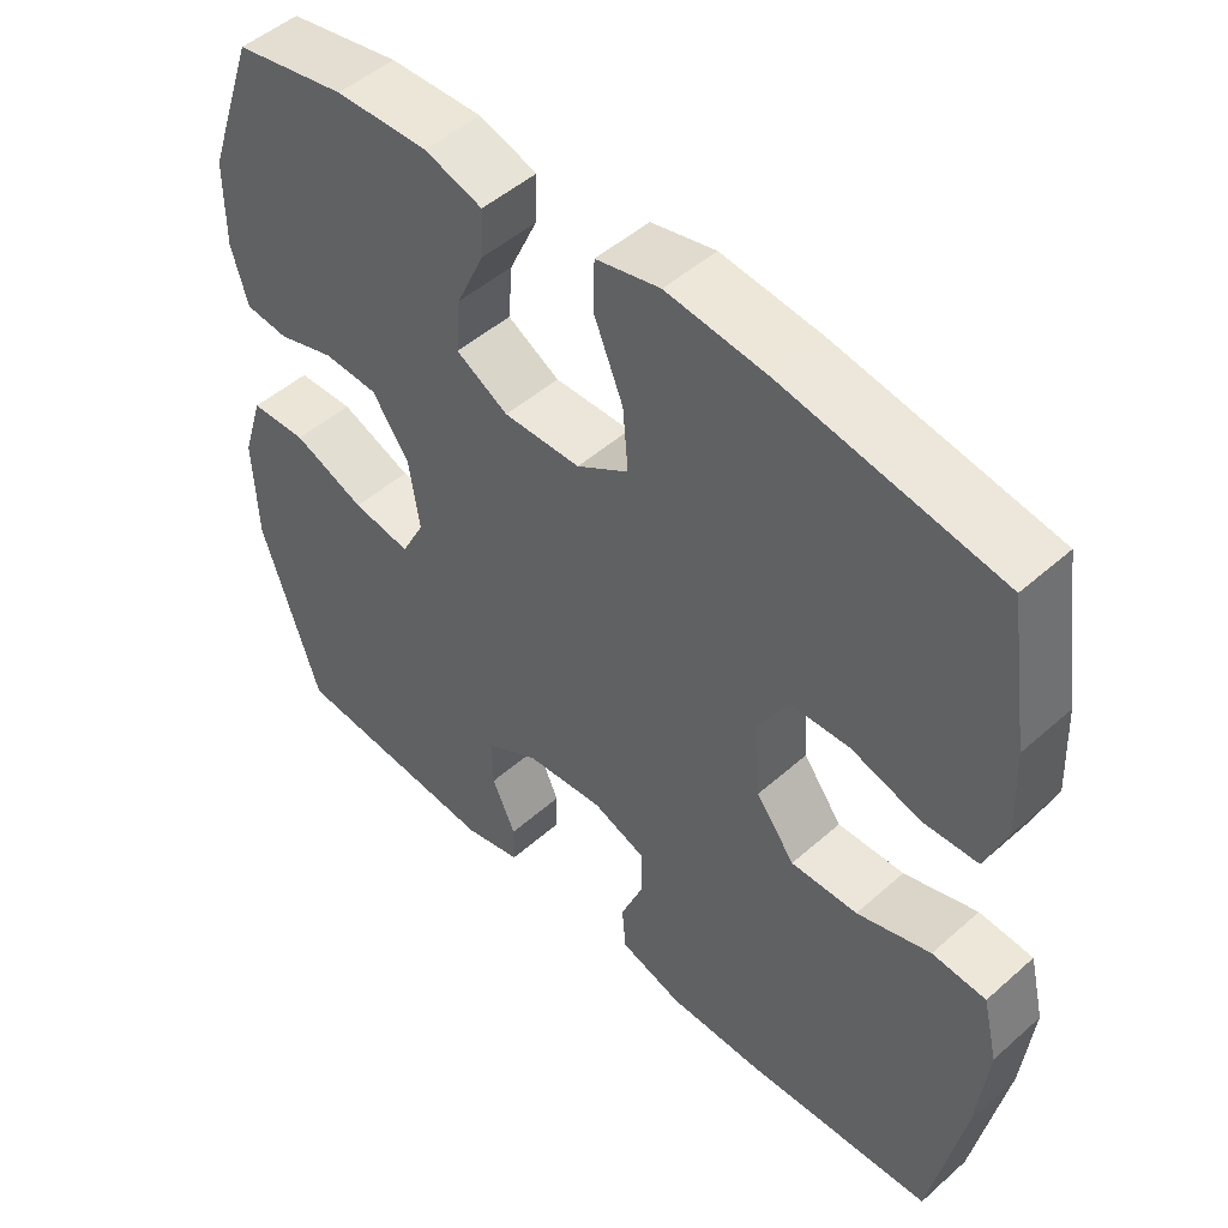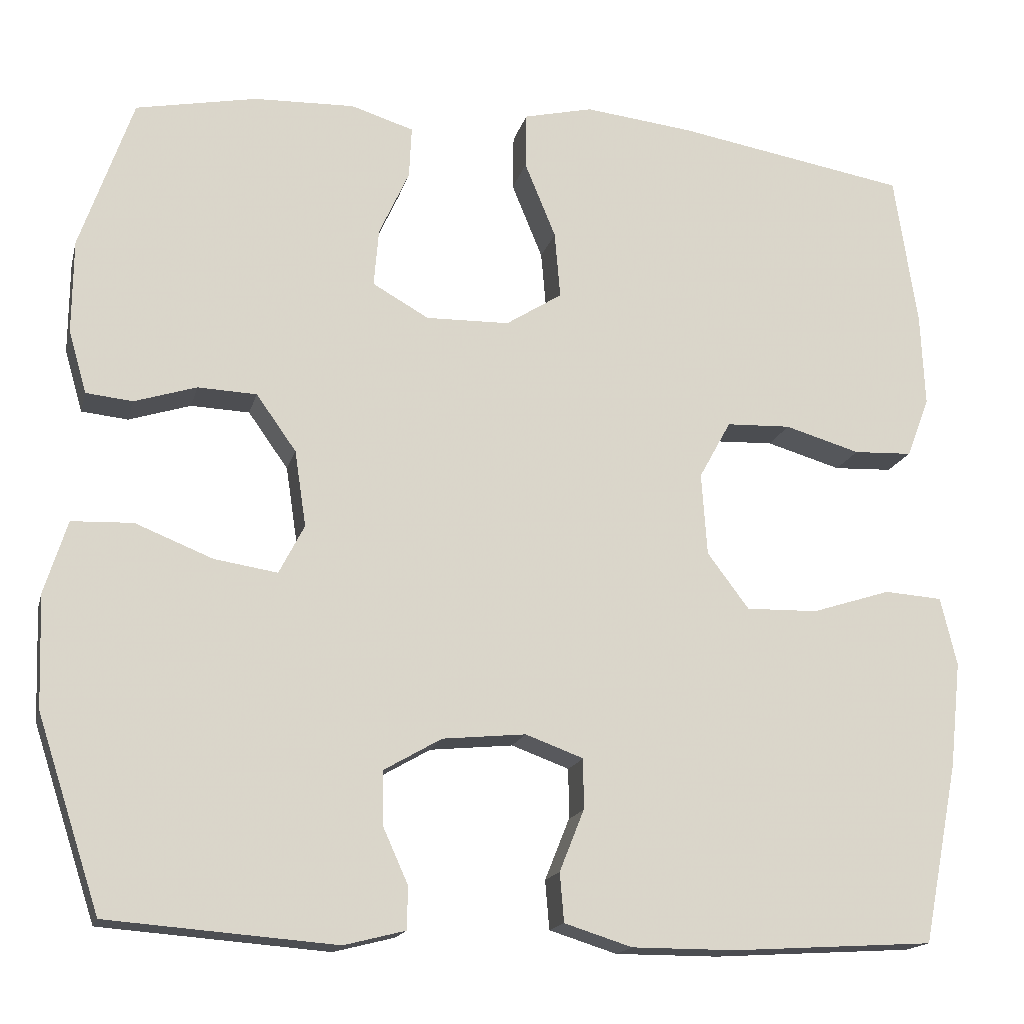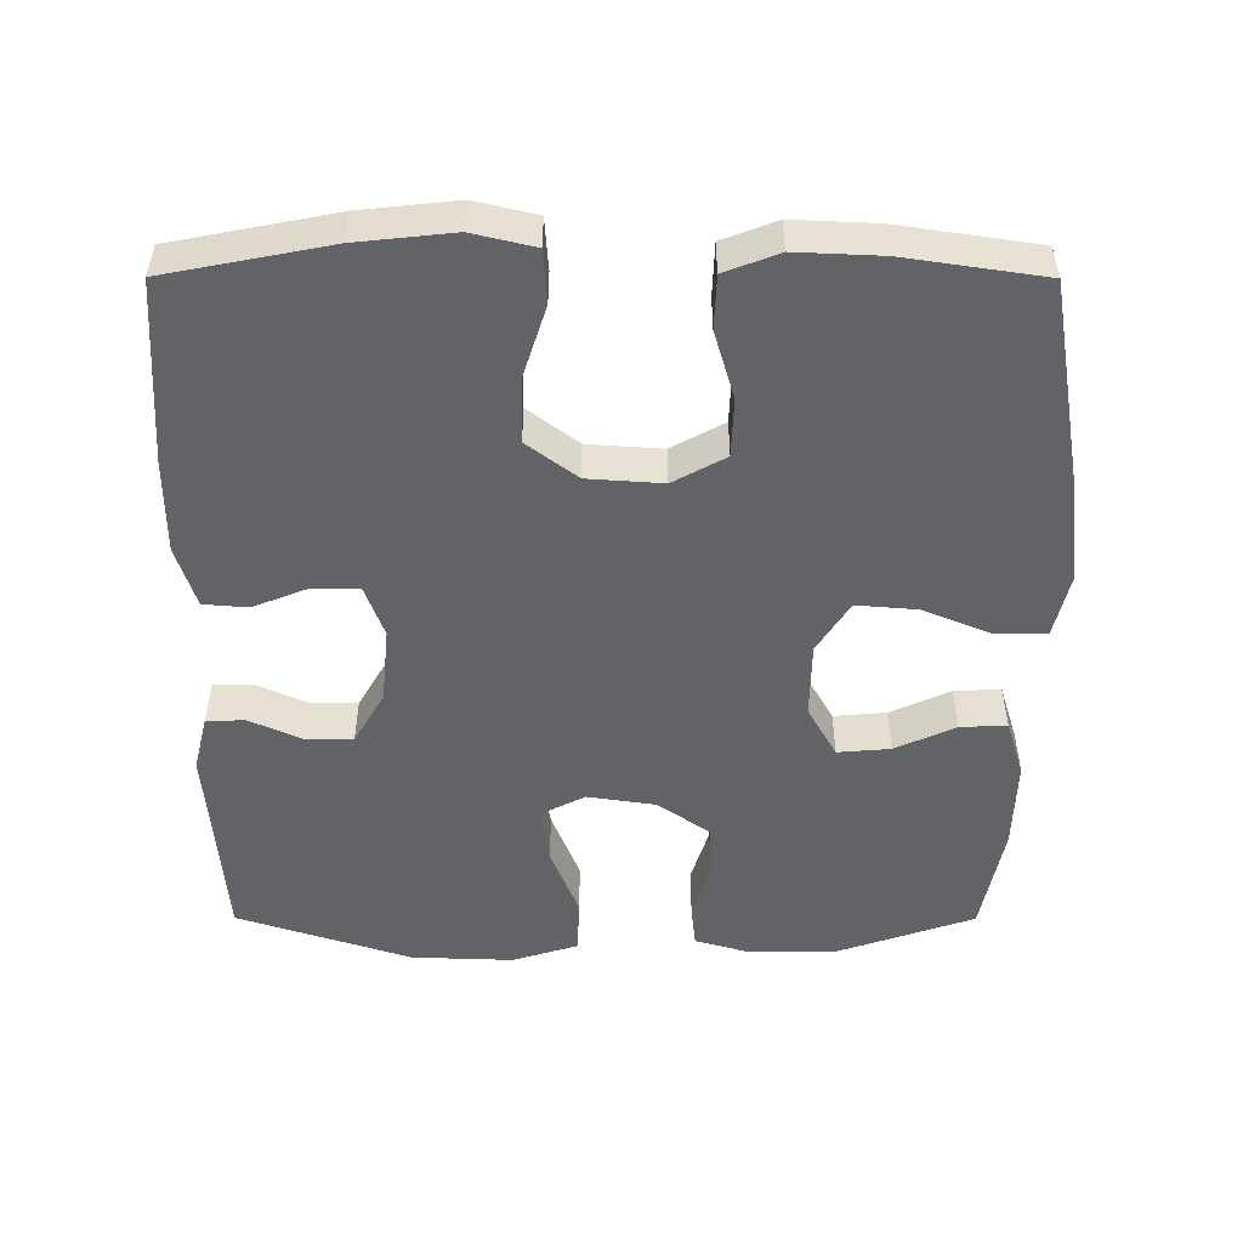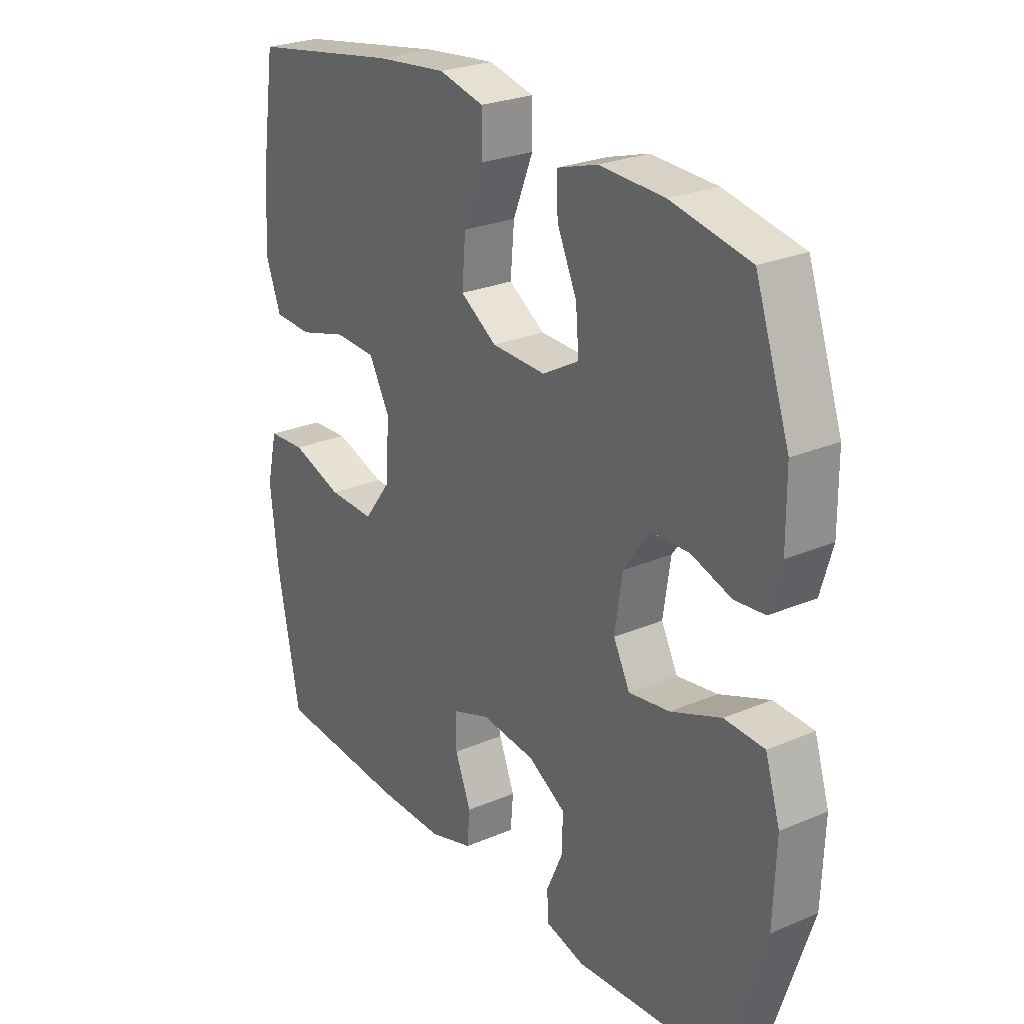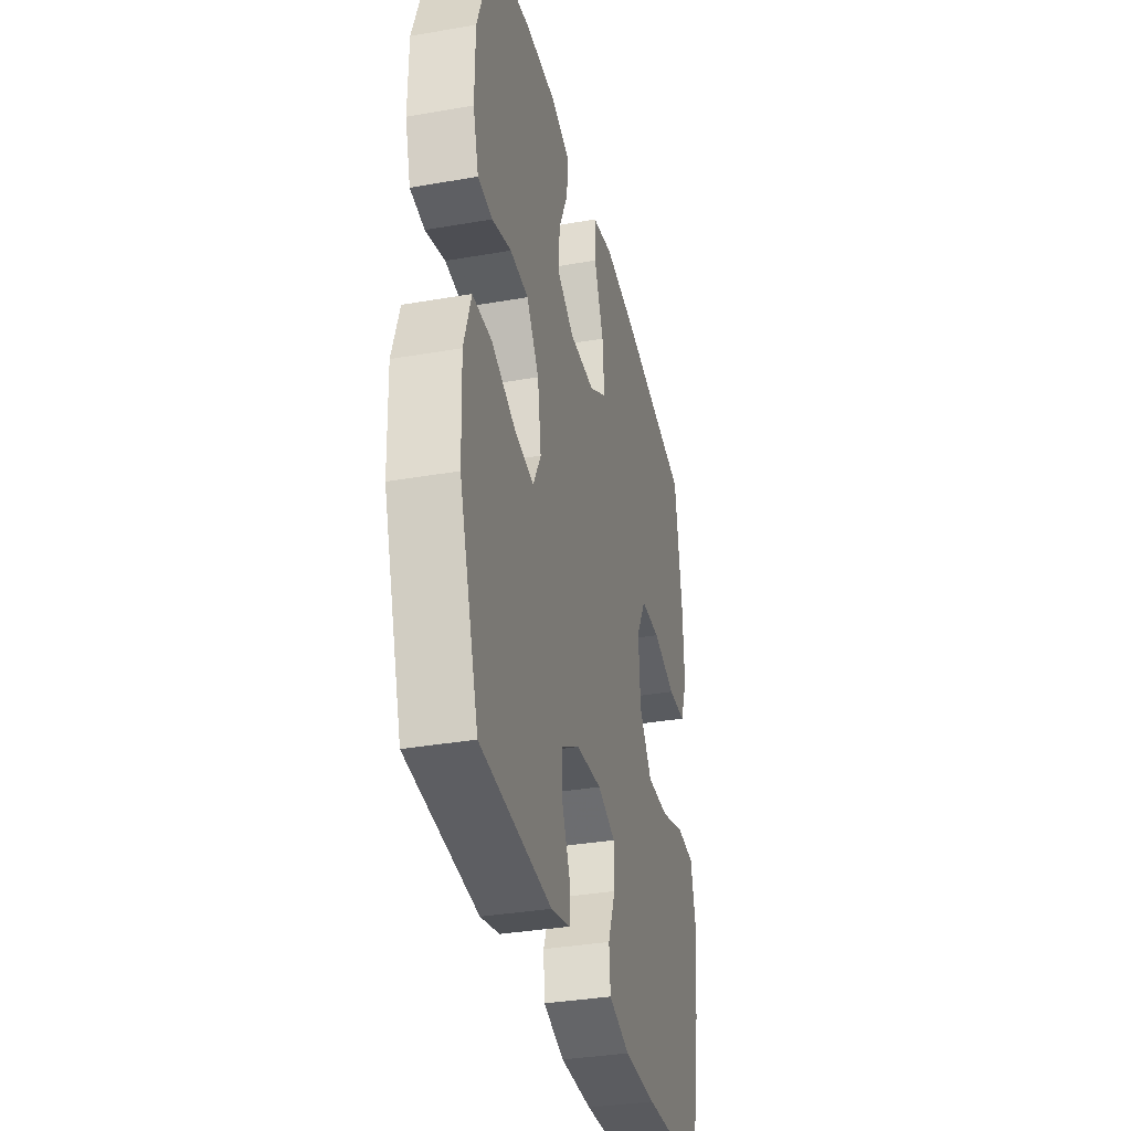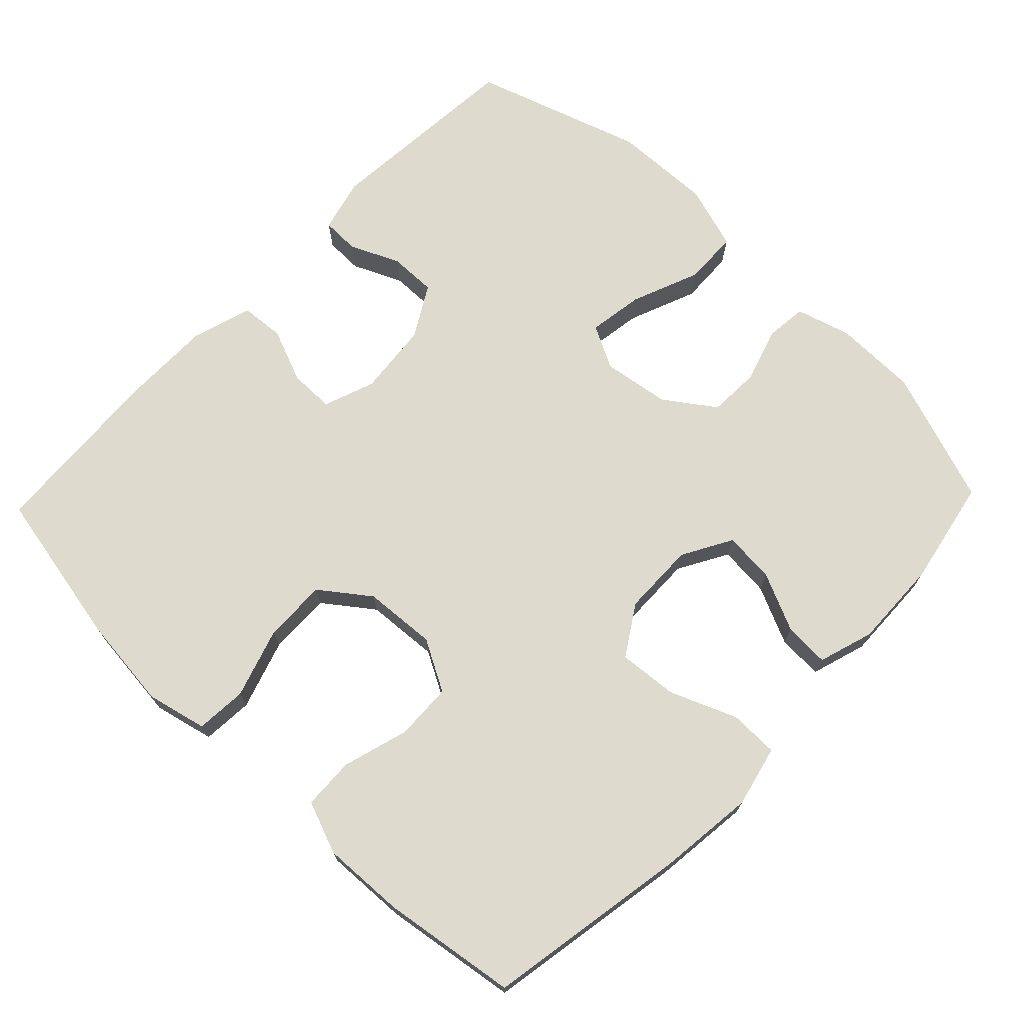
<metadata>
{"format":"obj","ext":"obj","renderer":"f3d","projection":"perspective","resolution":1024,"background":"white","views":[{"elev":49.2,"azim":-134.4,"up":"+Z"},{"elev":-16.6,"azim":166.5,"up":"+Z"},{"elev":-50.9,"azim":-90.1,"up":"+Y"},{"elev":25.8,"azim":55.9,"up":"+Z"},{"elev":-34.9,"azim":103.1,"up":"+Z"},{"elev":71.3,"azim":-46.1,"up":"+Y"}]}
</metadata>
<code>
v 0.5 0.07 0.5
v 0.565 0.07 0.313
v 0.566 0.07 0.198
v 0.544 0.07 0.122
v 0.487 0.07 0.116
v 0.411 0.07 0.14
v 0.339 0.07 0.137
v 0.29 0.07 0.068
v 0.276 0.07 -0.025
v 0.307 0.07 -0.085
v 0.384 0.07 -0.073
v 0.479 0.07 -0.035
v 0.554 0.07 -0.038
v 0.582 0.07 -0.127
v 0.577 0.07 -0.265
v 0.5 0.07 -0.5
v 0.221 0.07 -0.522
v 0.146 0.07 -0.503
v 0.145 0.07 -0.451
v 0.176 0.07 -0.382
v 0.177 0.07 -0.317
v 0.106 0.07 -0.276
v 0.004 0.07 -0.266
v -0.067 0.07 -0.292
v -0.067 0.07 -0.354
v -0.037 0.07 -0.429
v -0.042 0.07 -0.489
v -0.125 0.07 -0.515
v -0.252 0.07 -0.515
v -0.5 0.07 -0.5
v -0.543 0.07 -0.28
v -0.557 0.07 -0.15
v -0.537 0.07 -0.066
v -0.466 0.07 -0.061
v -0.369 0.07 -0.092
v -0.281 0.07 -0.094
v -0.23 0.07 -0.026
v -0.223 0.07 0.075
v -0.262 0.07 0.146
v -0.341 0.07 0.149
v -0.433 0.07 0.122
v -0.505 0.07 0.125
v -0.533 0.07 0.198
v -0.528 0.07 0.312
v -0.5 0.07 0.5
v -0.216 0.07 0.549
v -0.083 0.07 0.564
v 0.002 0.07 0.544
v 0.003 0.07 0.476
v -0.035 0.07 0.383
v -0.042 0.07 0.301
v 0.027 0.07 0.257
v 0.129 0.07 0.255
v 0.198 0.07 0.294
v 0.192 0.07 0.365
v 0.155 0.07 0.446
v 0.152 0.07 0.509
v 0.229 0.07 0.533
v 0.352 0.07 0.529
v 0.5 0 0.5
v 0.565 0 0.313
v 0.566 0 0.198
v 0.544 0 0.122
v 0.487 0 0.116
v 0.411 0 0.14
v 0.339 0 0.137
v 0.29 0 0.068
v 0.276 0 -0.025
v 0.307 0 -0.085
v 0.384 0 -0.073
v 0.479 0 -0.035
v 0.554 0 -0.038
v 0.582 0 -0.127
v 0.577 0 -0.265
v 0.5 0 -0.5
v 0.221 0 -0.522
v 0.146 0 -0.503
v 0.145 0 -0.451
v 0.176 0 -0.382
v 0.177 0 -0.317
v 0.106 0 -0.276
v 0.004 0 -0.266
v -0.067 0 -0.292
v -0.067 0 -0.354
v -0.037 0 -0.429
v -0.042 0 -0.489
v -0.125 0 -0.515
v -0.252 0 -0.515
v -0.5 0 -0.5
v -0.543 0 -0.28
v -0.557 0 -0.15
v -0.537 0 -0.066
v -0.466 0 -0.061
v -0.369 0 -0.092
v -0.281 0 -0.094
v -0.23 0 -0.026
v -0.223 0 0.075
v -0.262 0 0.146
v -0.341 0 0.149
v -0.433 0 0.122
v -0.505 0 0.125
v -0.533 0 0.198
v -0.528 0 0.312
v -0.5 0 0.5
v -0.216 0 0.549
v -0.083 0 0.564
v 0.002 0 0.544
v 0.003 0 0.476
v -0.035 0 0.383
v -0.042 0 0.301
v 0.027 0 0.257
v 0.129 0 0.255
v 0.198 0 0.294
v 0.192 0 0.365
v 0.155 0 0.446
v 0.152 0 0.509
v 0.229 0 0.533
v 0.352 0 0.529
f 4 5 6
f 3 4 6
f 2 3 6
f 1 2 6
f 59 1 6
f 58 59 6
f 57 58 6
f 56 57 6
f 55 56 6
f 54 55 6 7
f 53 54 7 8
f 52 53 8 9
f 51 52 9 10
f 48 49 50
f 47 48 50
f 46 47 50
f 45 46 50
f 44 45 50
f 43 44 50
f 42 43 50
f 41 42 50
f 40 41 50
f 39 40 50 51
f 38 39 51 10
f 33 34 35
f 32 33 35
f 31 32 35
f 30 31 35
f 29 30 35
f 28 29 35
f 27 28 35
f 26 27 35
f 25 26 35
f 24 25 35 36
f 23 24 36 37
f 18 19 20
f 17 18 20
f 16 17 20
f 15 16 20
f 14 15 20
f 13 14 20
f 12 13 20
f 11 12 20
f 10 11 20 21
f 37 38 10
f 23 37 10
f 22 23 10
f 10 21 22
f 65 64 63
f 65 63 62
f 65 62 61
f 65 61 60
f 65 60 118
f 65 118 117
f 65 117 116
f 65 116 115
f 65 115 114
f 66 65 114 113
f 67 66 113 112
f 68 67 112 111
f 69 68 111 110
f 109 108 107
f 109 107 106
f 109 106 105
f 109 105 104
f 109 104 103
f 109 103 102
f 109 102 101
f 109 101 100
f 109 100 99
f 110 109 99 98
f 69 110 98 97
f 94 93 92
f 94 92 91
f 94 91 90
f 94 90 89
f 94 89 88
f 94 88 87
f 94 87 86
f 94 86 85
f 94 85 84
f 95 94 84 83
f 96 95 83 82
f 79 78 77
f 79 77 76
f 79 76 75
f 79 75 74
f 79 74 73
f 79 73 72
f 79 72 71
f 79 71 70
f 80 79 70 69
f 69 97 96
f 69 96 82
f 69 82 81
f 81 80 69
f 1 60 61 2
f 2 61 62 3
f 3 62 63 4
f 4 63 64 5
f 5 64 65 6
f 6 65 66 7
f 7 66 67 8
f 8 67 68 9
f 9 68 69 10
f 10 69 70 11
f 11 70 71 12
f 12 71 72 13
f 13 72 73 14
f 14 73 74 15
f 15 74 75 16
f 16 75 76 17
f 17 76 77 18
f 18 77 78 19
f 19 78 79 20
f 20 79 80 21
f 21 80 81 22
f 22 81 82 23
f 23 82 83 24
f 24 83 84 25
f 25 84 85 26
f 26 85 86 27
f 27 86 87 28
f 28 87 88 29
f 29 88 89 30
f 30 89 90 31
f 31 90 91 32
f 32 91 92 33
f 33 92 93 34
f 34 93 94 35
f 35 94 95 36
f 36 95 96 37
f 37 96 97 38
f 38 97 98 39
f 39 98 99 40
f 40 99 100 41
f 41 100 101 42
f 42 101 102 43
f 43 102 103 44
f 44 103 104 45
f 45 104 105 46
f 46 105 106 47
f 47 106 107 48
f 48 107 108 49
f 49 108 109 50
f 50 109 110 51
f 51 110 111 52
f 52 111 112 53
f 53 112 113 54
f 54 113 114 55
f 55 114 115 56
f 56 115 116 57
f 57 116 117 58
f 58 117 118 59
f 59 118 60 1

</code>
